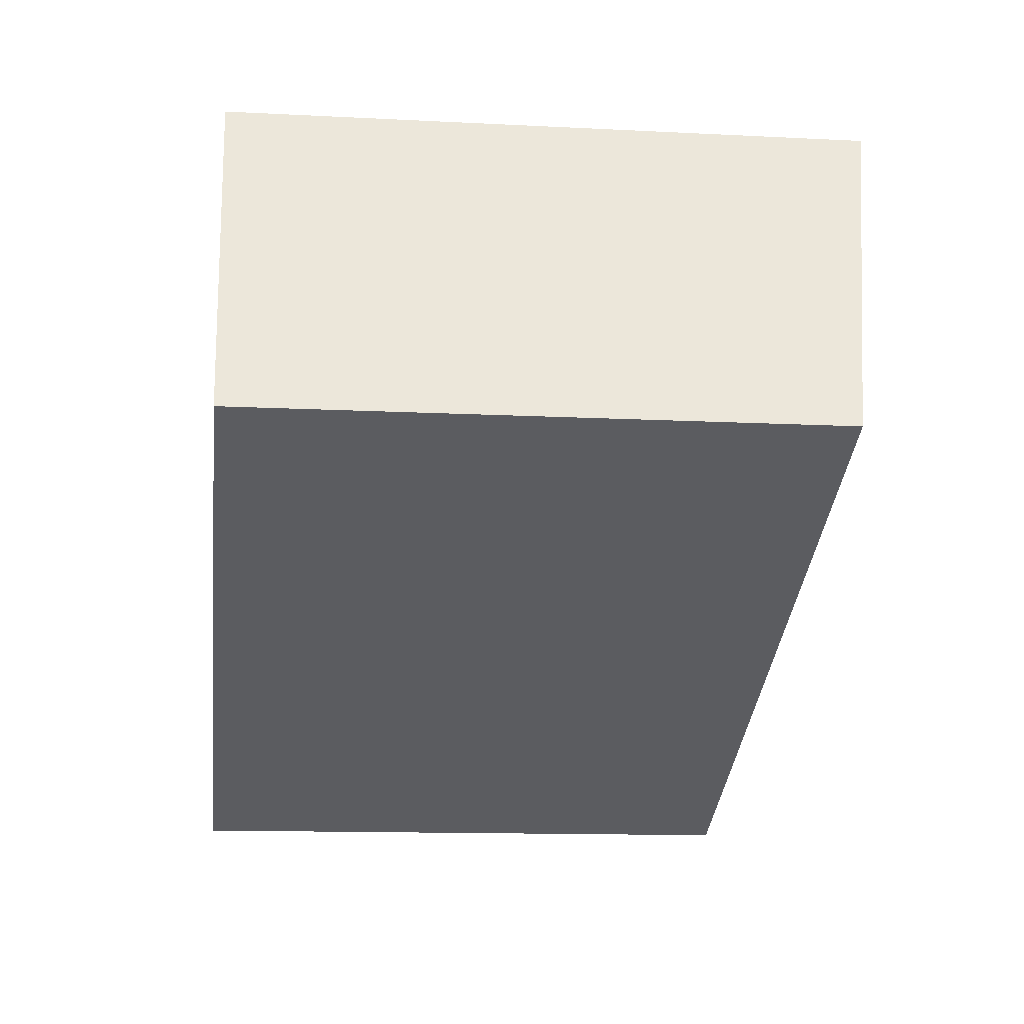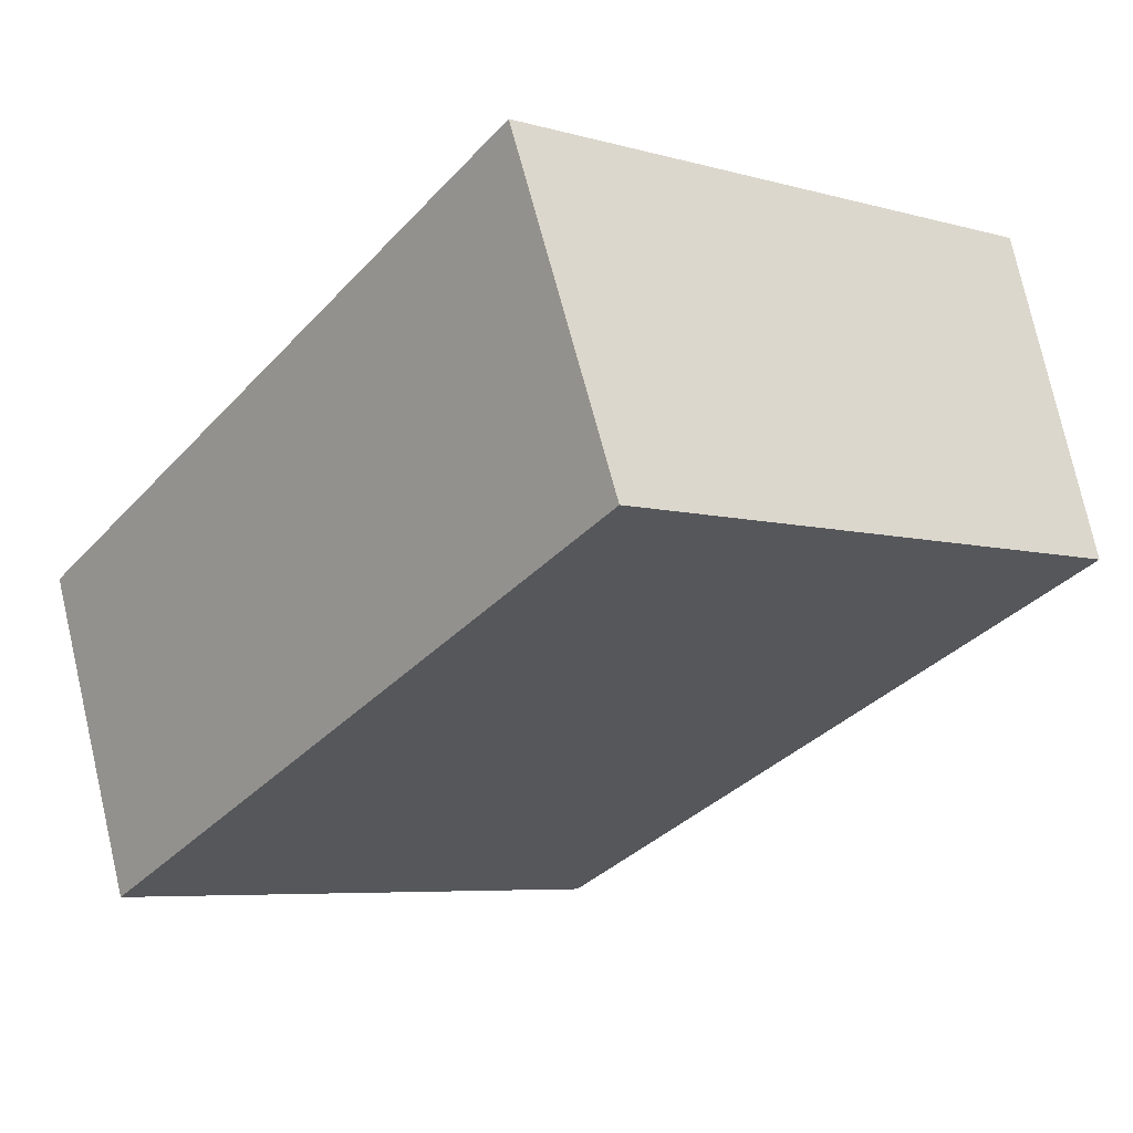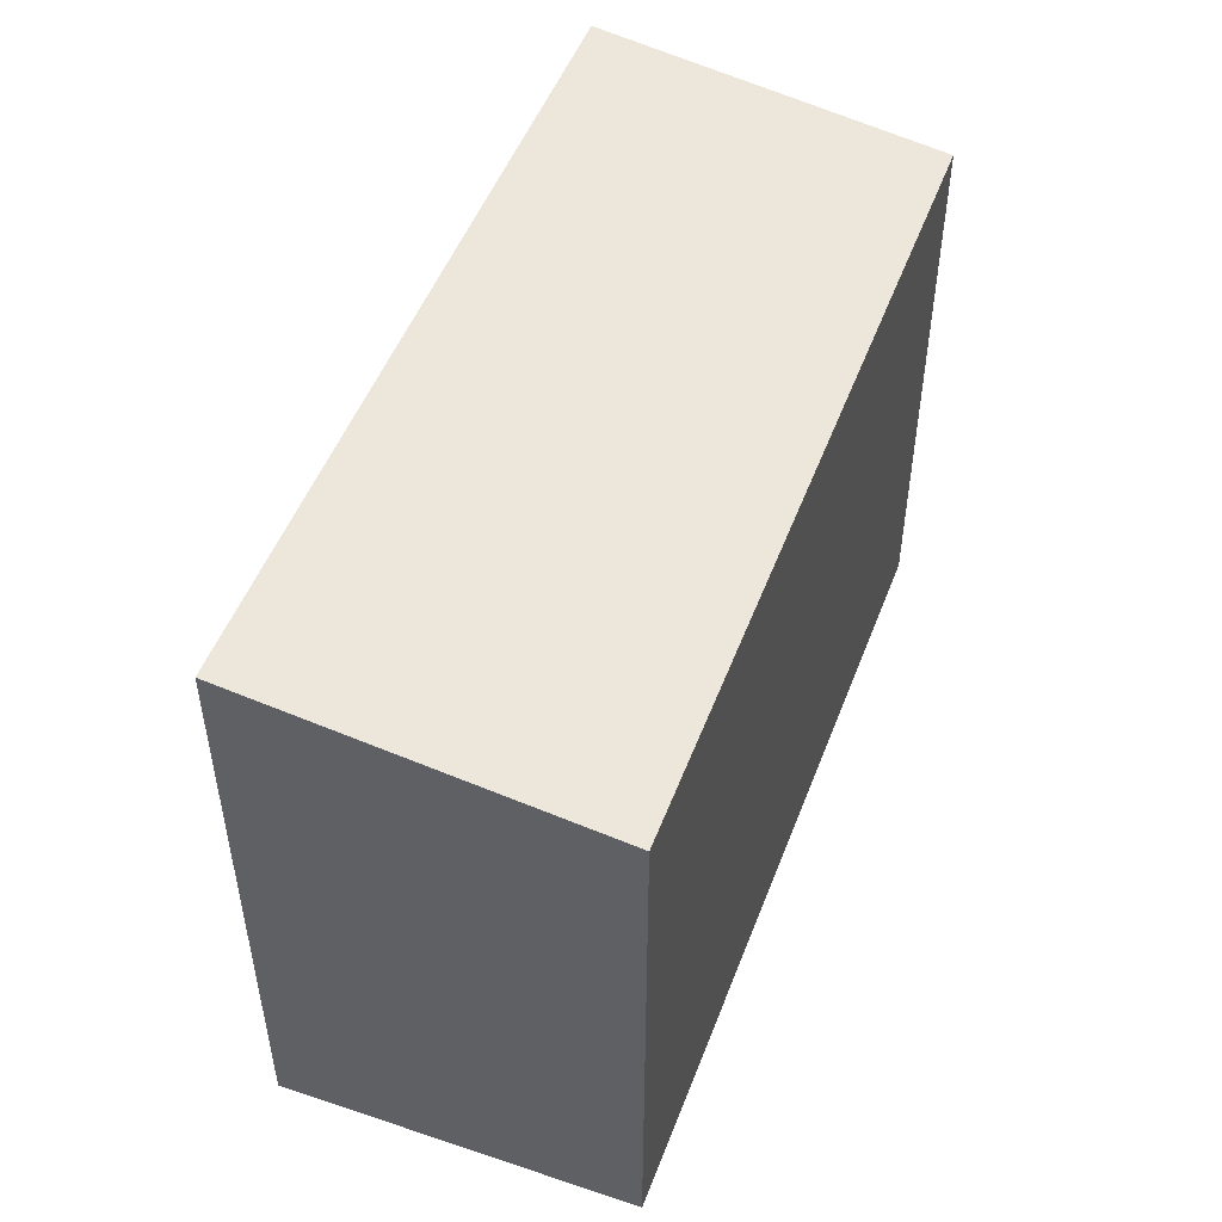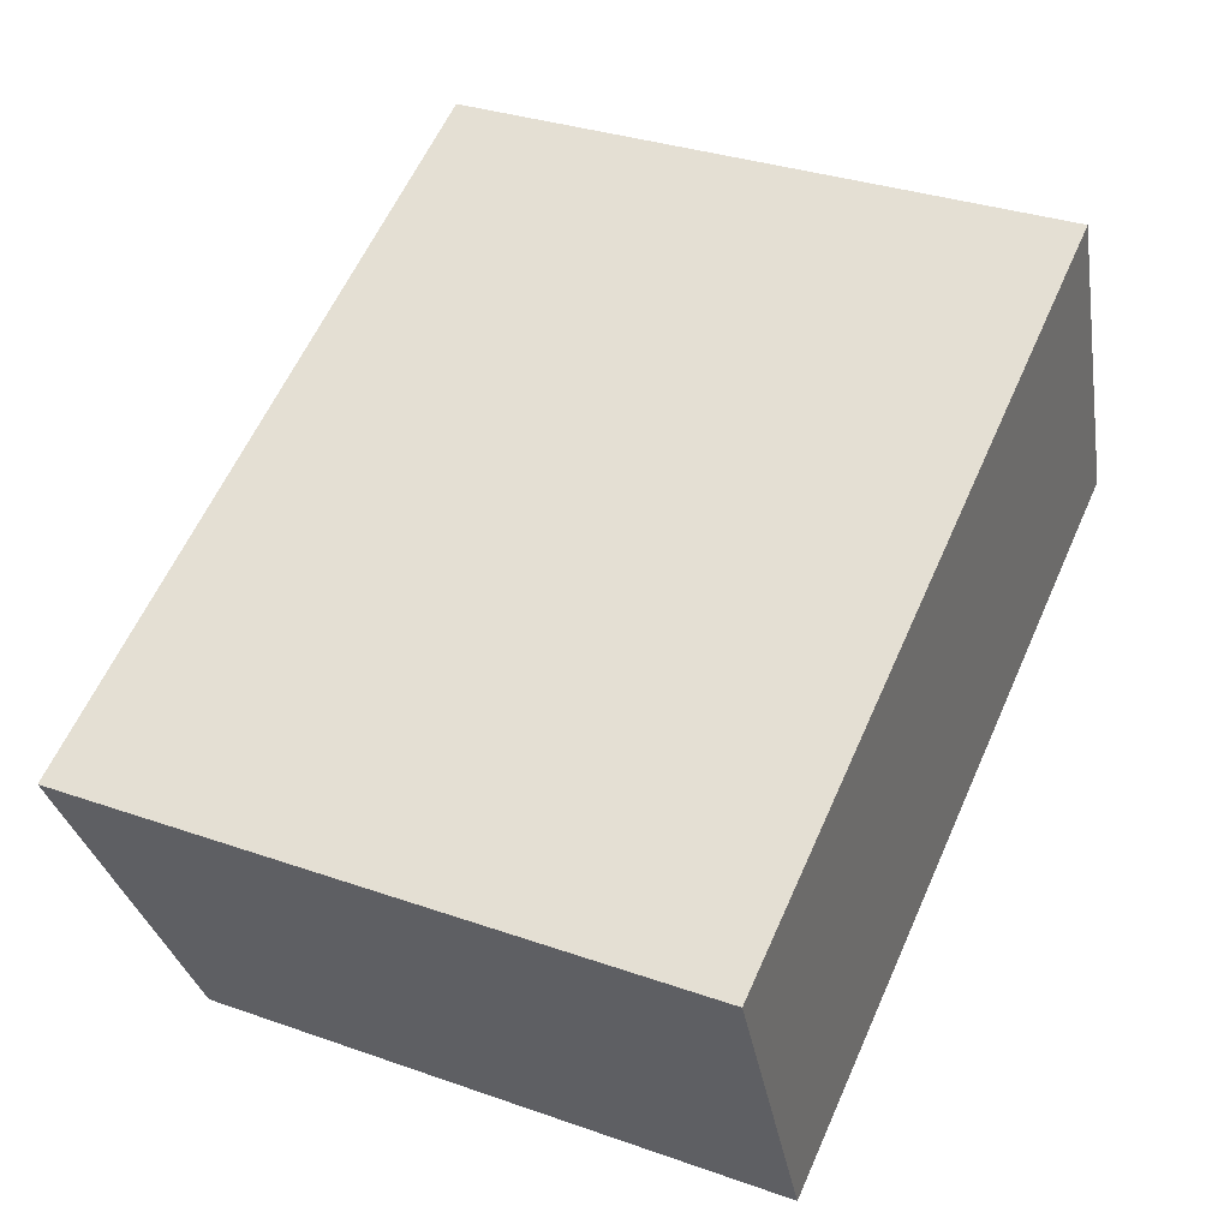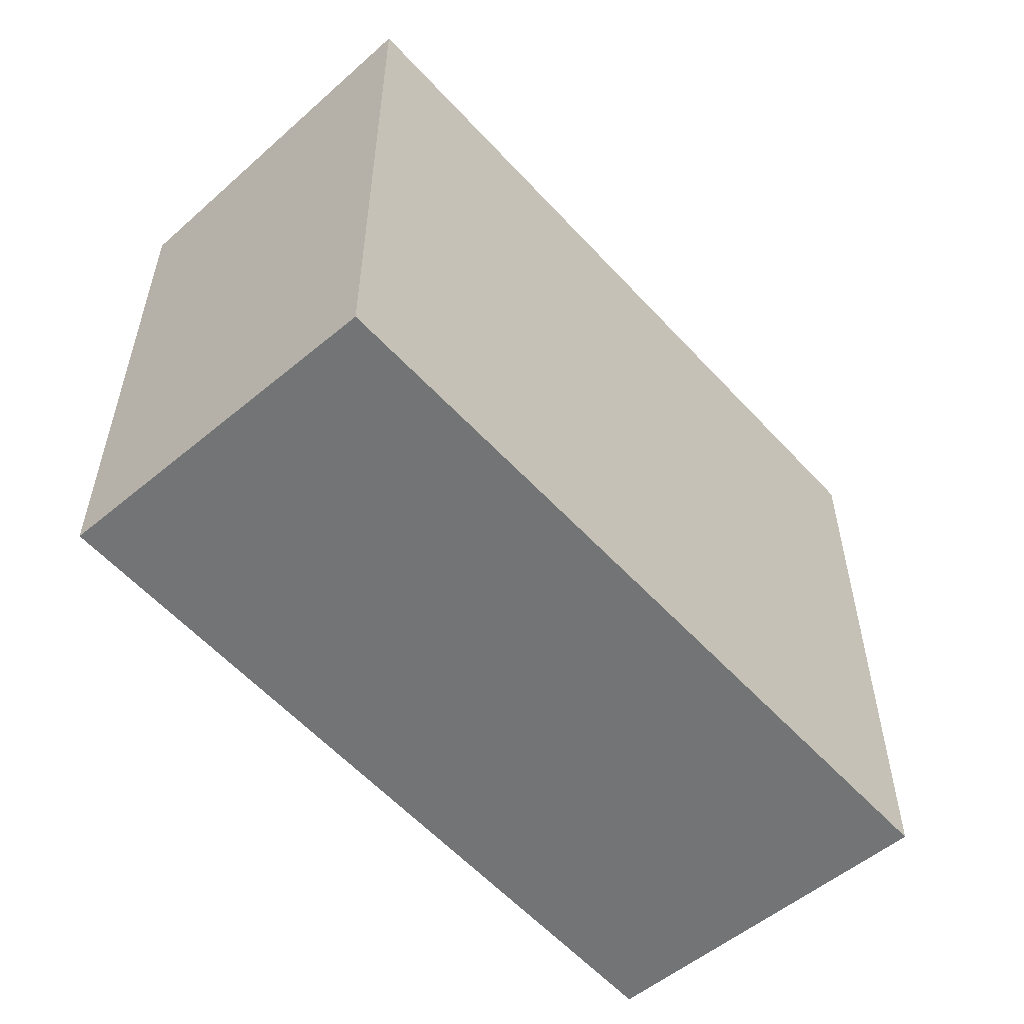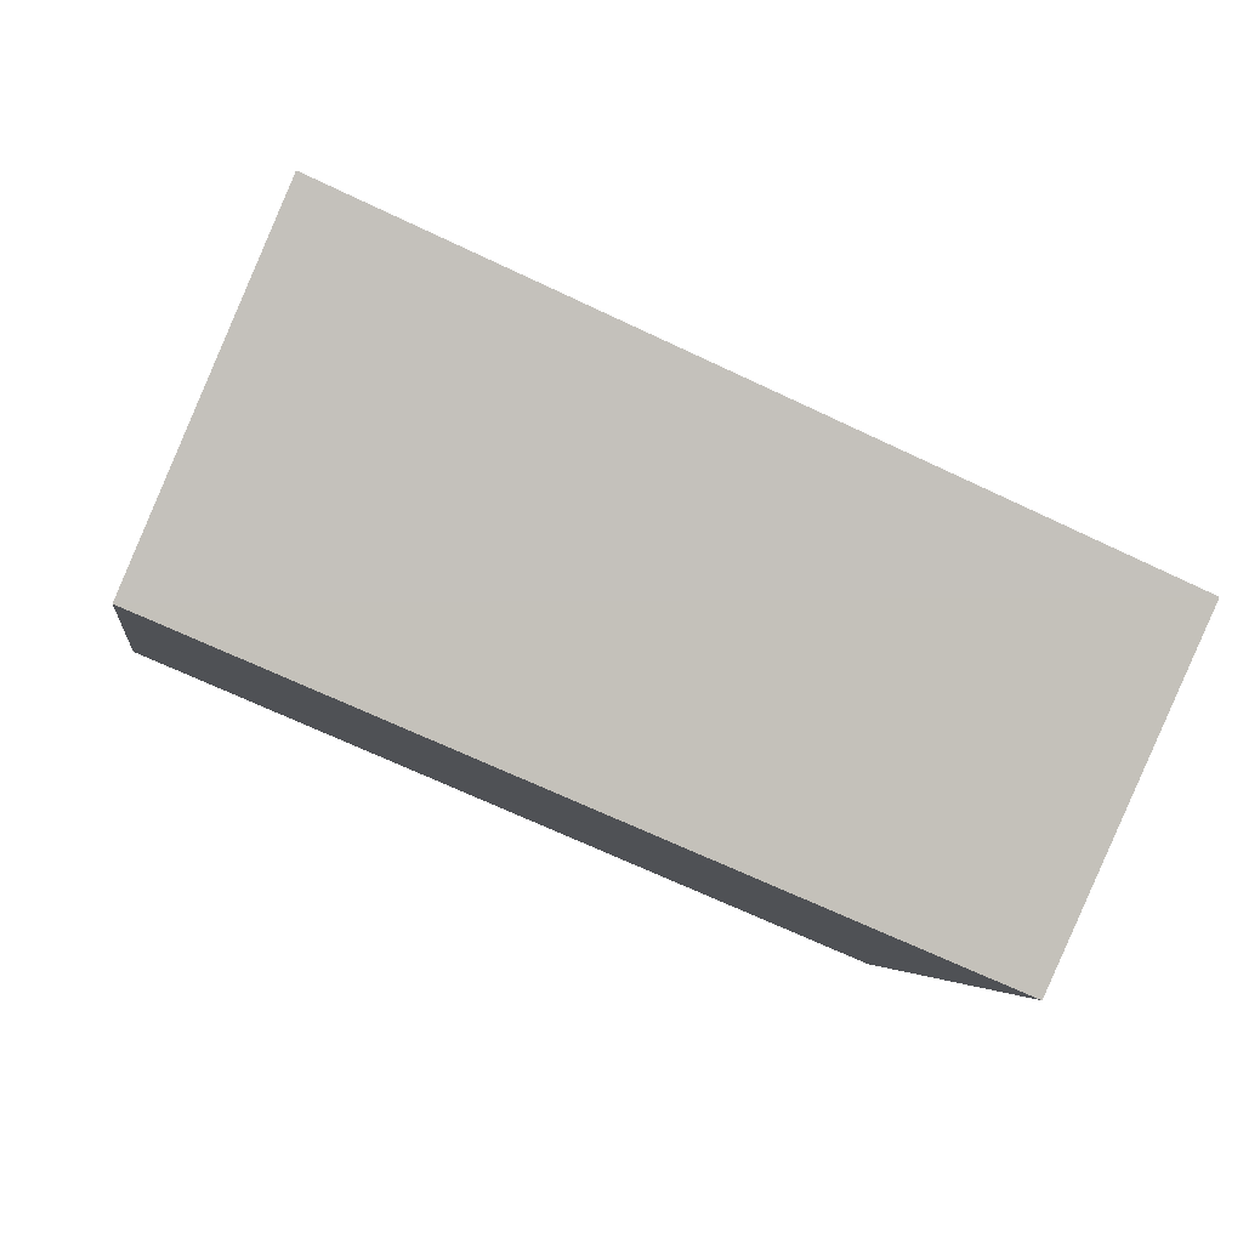
<metadata>
{"format":"obj","ext":"obj","renderer":"f3d","projection":"perspective","resolution":1024,"background":"white","views":[{"elev":-12.7,"azim":83.2,"up":"+Z"},{"elev":-6.2,"azim":49.9,"up":"+Z"},{"elev":51.6,"azim":87.8,"up":"+Y"},{"elev":33.1,"azim":-64.2,"up":"+Z"},{"elev":-56.1,"azim":-71.8,"up":"+Y"},{"elev":-4.3,"azim":171.4,"up":"+Z"}]}
</metadata>
<code>
v  0 4.681 2.866e-16
v  6.49 4.33 -0.092
v  1.015 4.338 -2.395
v  5.479 4.681 2.377
v  0 0 0
v  1.015 1.467e-16 -2.395
v  5.479 -1.455e-16 2.377
v  6.49 5.633e-18 -0.092
g defaultobject
f 1 2 3
f 2 1 4
f 3 5 1
f 5 3 6
f 5 4 1
f 4 5 7
f 7 2 4
f 2 7 8
f 2 6 3
f 6 2 8
f 6 7 5
f 7 6 8

</code>
